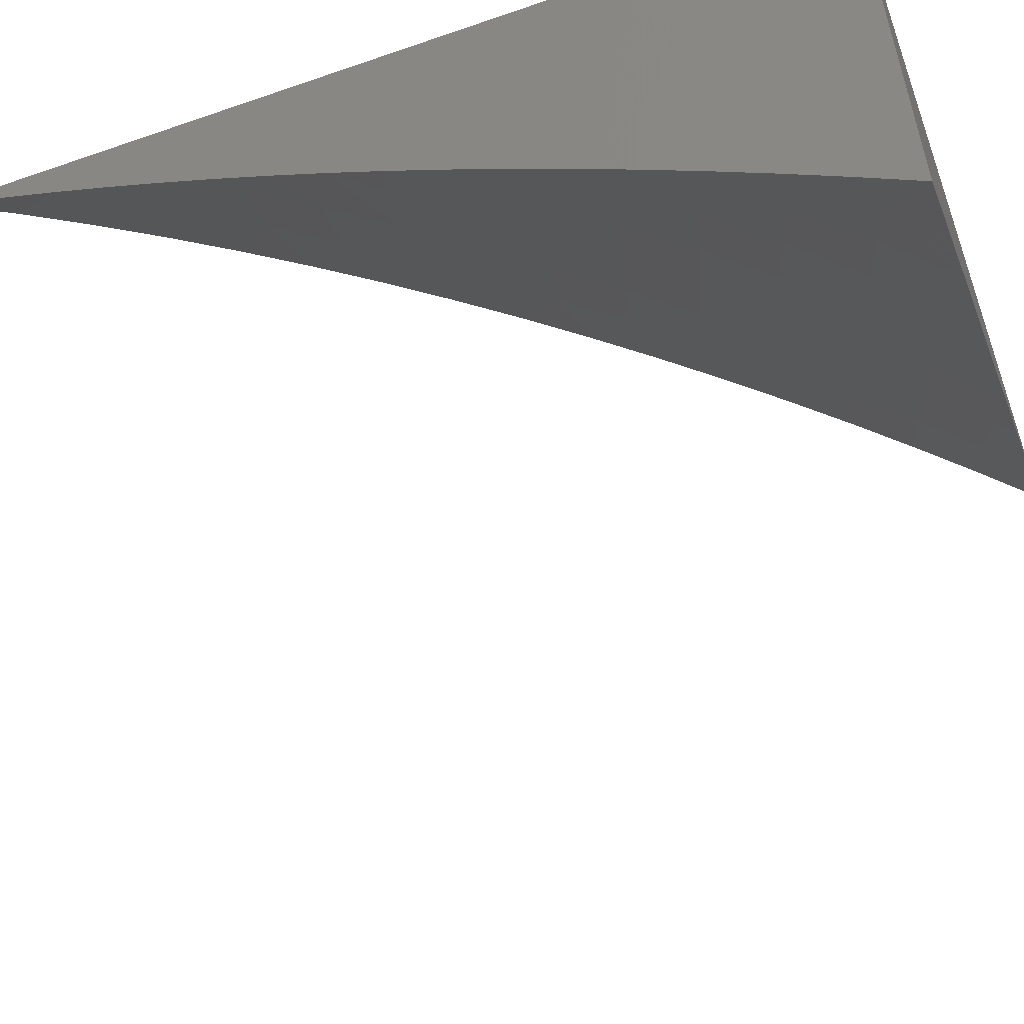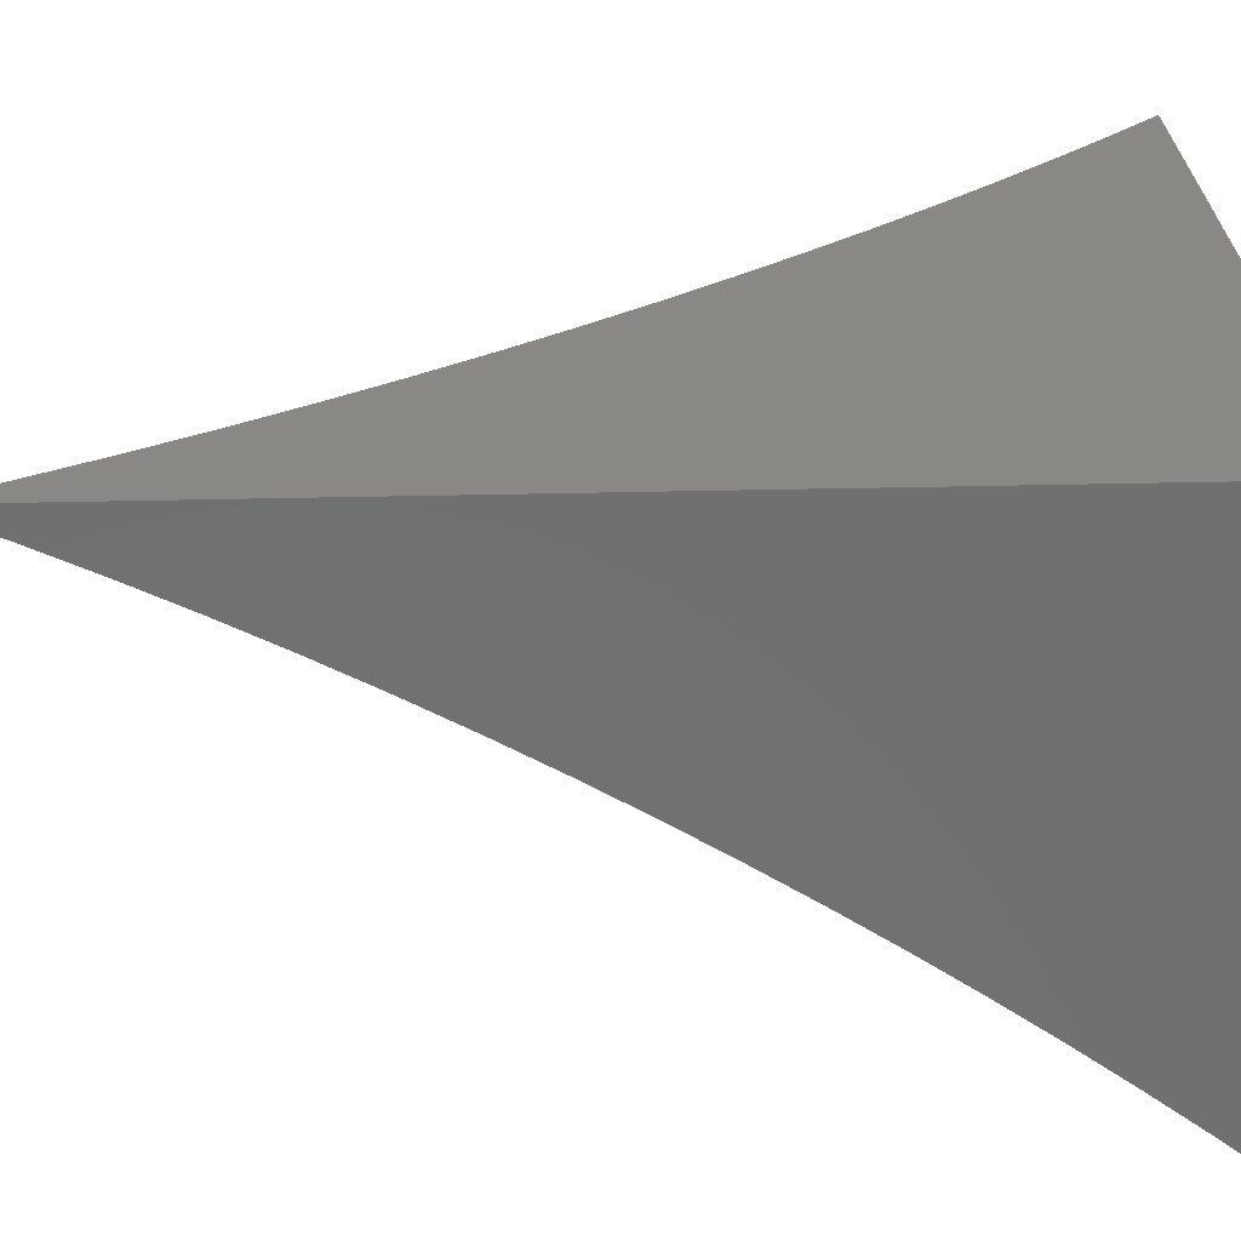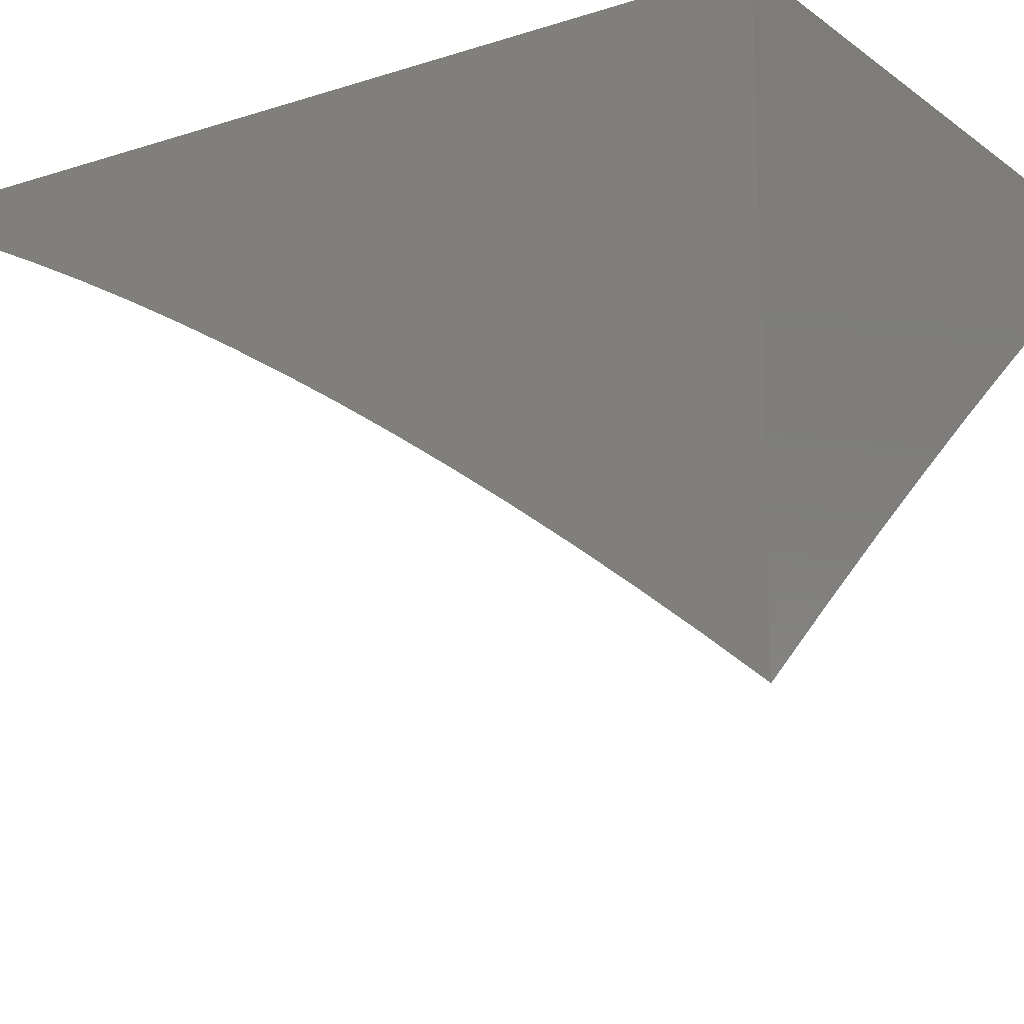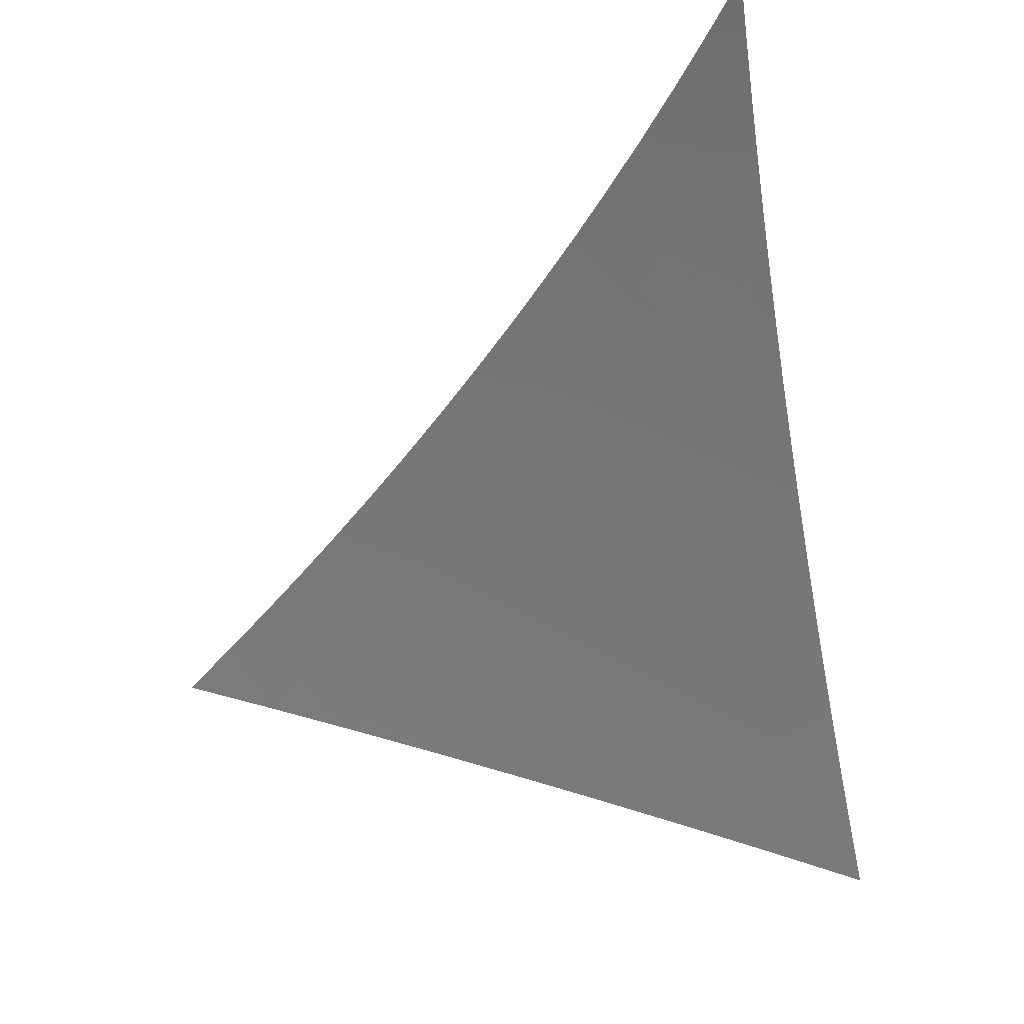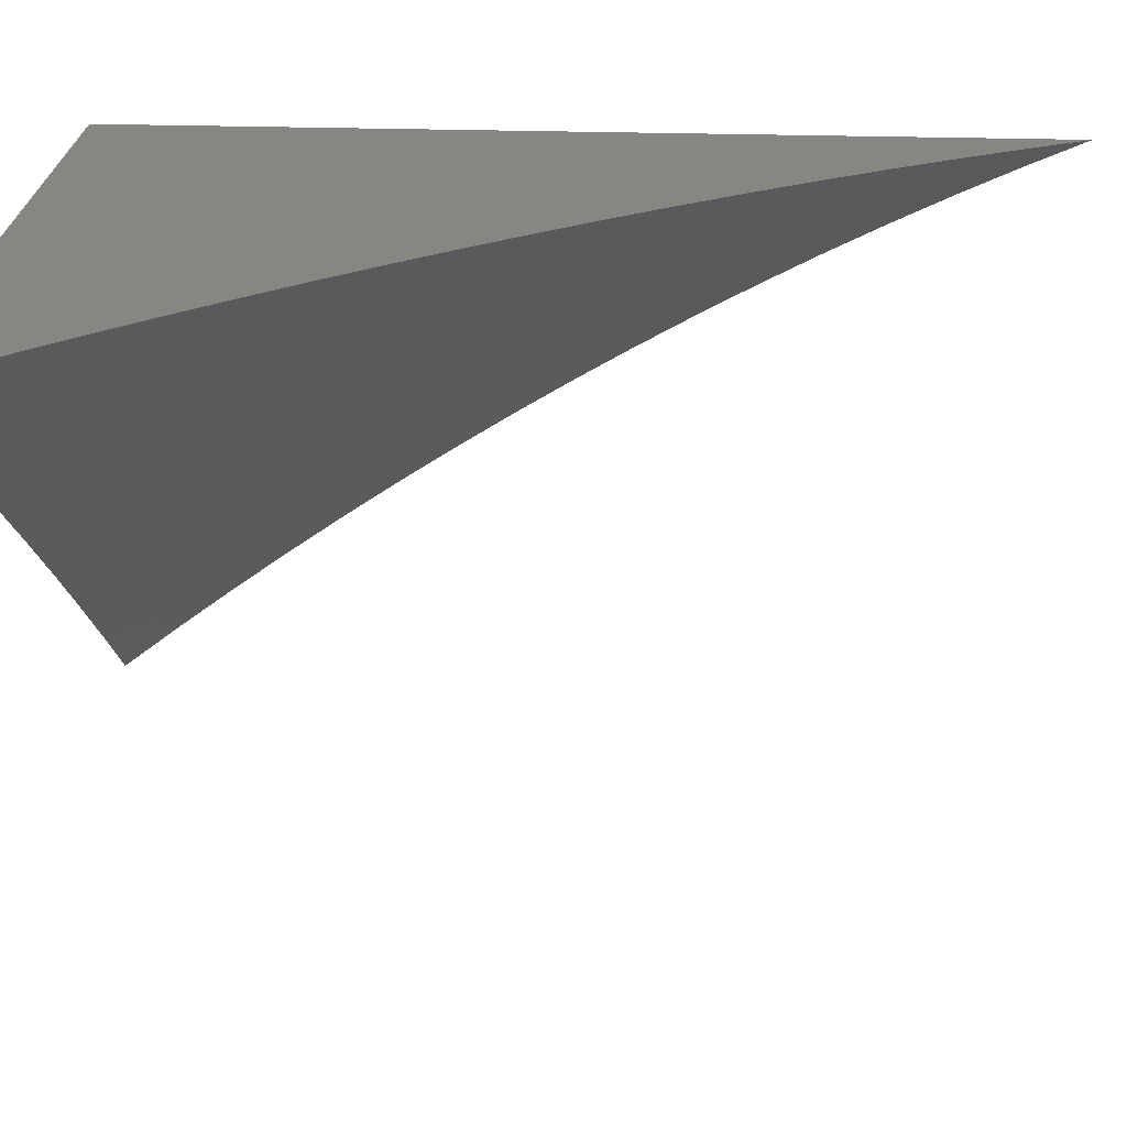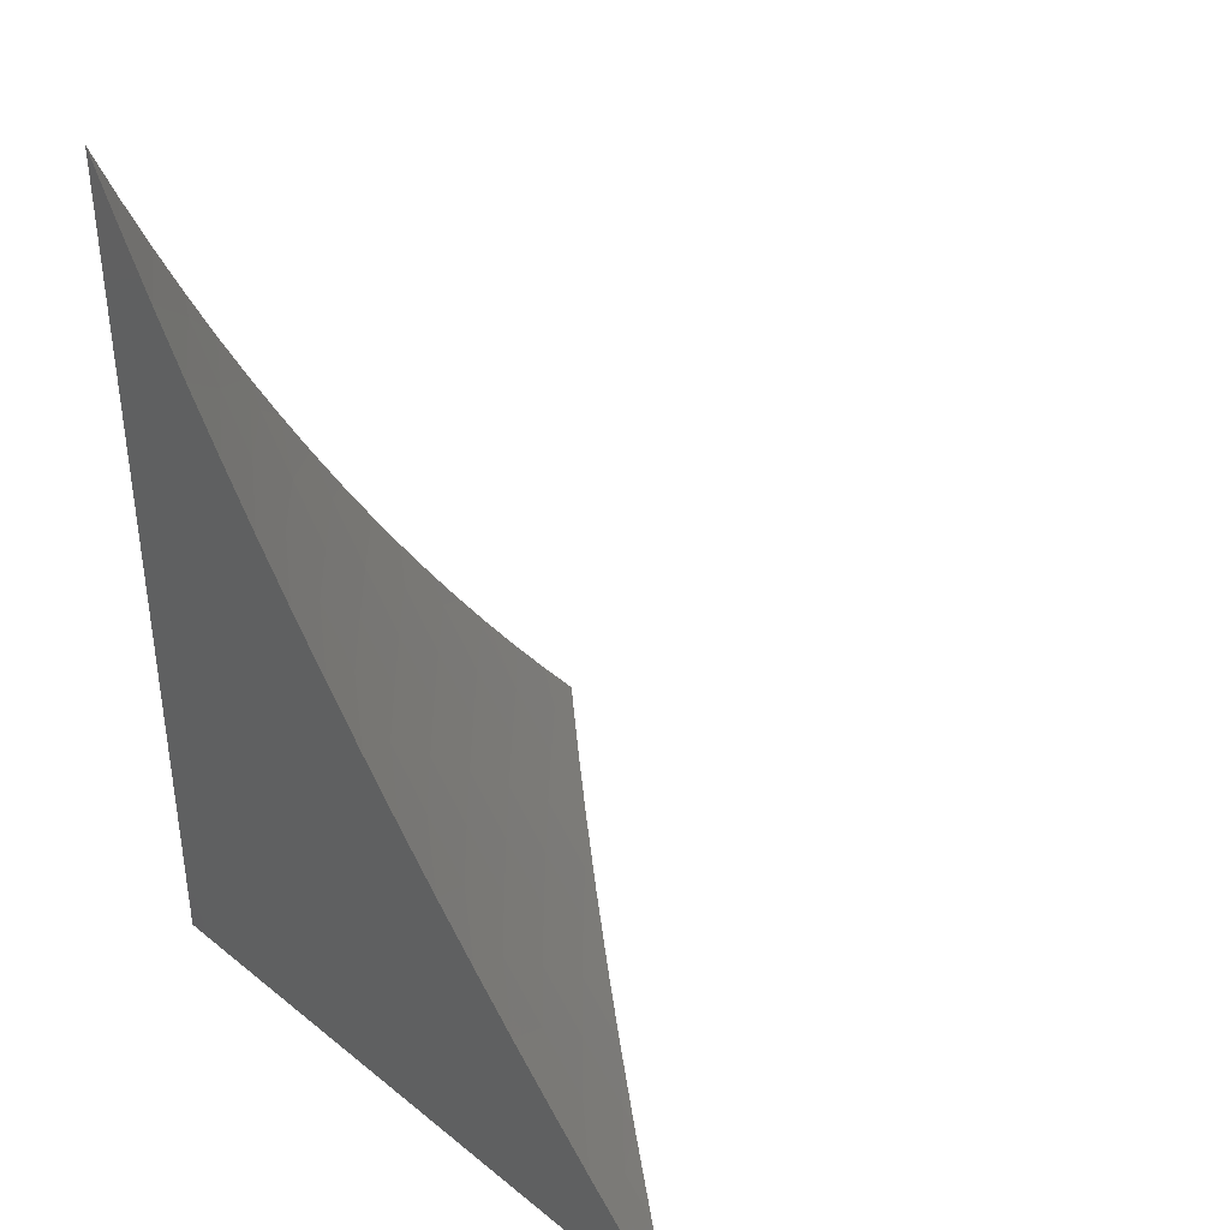
<metadata>
{"format":"stl","ext":"stl","renderer":"f3d","projection":"perspective","resolution":1024,"background":"white","views":[{"elev":-55.3,"azim":-69.9,"up":"+Z"},{"elev":27.8,"azim":-92.3,"up":"+Z"},{"elev":-15.5,"azim":-55.8,"up":"+Z"},{"elev":42.8,"azim":162.4,"up":"+Y"},{"elev":23.6,"azim":93.4,"up":"+Z"},{"elev":38.3,"azim":45.3,"up":"+Y"}]}
</metadata>
<code>
# stl→obj: 89 verts, 174 faces
v -4 -9.538 5
v -3.983 -9.57 5
v -4 -9.568 4.987
v -4 -9.598 4.973
v -3.965 -9.601 5
v -3.988 -9.632 4.966
v -3.946 -9.632 5
v -3.97 -9.662 4.966
v -3.926 -9.663 5
v -3.95 -9.691 4.966
v -3.906 -9.693 5
v -3.93 -9.721 4.966
v -3.885 -9.723 5
v -3.909 -9.75 4.966
v -3.864 -9.753 5
v -3.887 -9.779 4.966
v -3.842 -9.782 5
v -3.864 -9.809 4.966
v -3.819 -9.81 5
v -3.84 -9.838 4.966
v -3.796 -9.838 5
v -3.816 -9.867 4.966
v -3.772 -9.866 5
v -3.79 -9.896 4.966
v -3.748 -9.894 5
v -3.764 -9.925 4.966
v -3.723 -9.92 5
v -3.737 -9.953 4.966
v -3.698 -9.947 5
v -3.709 -9.982 4.966
v -3.672 -9.974 5
v -3.691 -10 4.967
v -3.645 -10 5
v -3.736 -10 4.933
v -3.745 -9.992 4.932
v -3.773 -9.963 4.932
v -3.8 -9.934 4.932
v -3.827 -9.905 4.932
v -3.852 -9.876 4.932
v -3.877 -9.846 4.932
v -3.901 -9.817 4.932
v -3.924 -9.787 4.932
v -3.946 -9.758 4.932
v -3.967 -9.728 4.932
v -3.988 -9.698 4.932
v -4 -9.688 4.928
v -4 -9.717 4.912
v -4 -9.746 4.896
v -3.983 -9.765 4.898
v -3.961 -9.795 4.898
v -4 -9.775 4.879
v -3.997 -9.803 4.863
v -4 -9.803 4.861
v -4 -9.832 4.843
v -3.974 -9.833 4.863
v -4 -9.86 4.824
v -3.949 -9.863 4.863
v -3.985 -9.872 4.828
v -3.96 -9.902 4.828
v -4 -9.888 4.804
v -3.995 -9.91 4.793
v -4 -9.916 4.784
v -3.969 -9.941 4.793
v -4 -9.944 4.764
v -3.976 -9.98 4.757
v -4 -9.972 4.743
v -4 -10 4.721
v -3.957 -10 4.757
v -3.941 -9.971 4.793
v -3.913 -10 4.793
v -3.906 -9.962 4.828
v -3.878 -9.991 4.828
v -3.871 -9.953 4.863
v -3.843 -9.982 4.863
v -3.836 -9.943 4.898
v -3.808 -9.973 4.898
v -3.781 -10 4.898
v -3.825 -10 4.864
v -3.869 -10 4.829
v -4 -9.658 4.944
v -4 -9.628 4.959
v -3.937 -9.825 4.898
v -3.913 -9.855 4.898
v -3.888 -9.884 4.898
v -3.863 -9.914 4.898
v -3.924 -9.893 4.863
v -3.898 -9.923 4.863
v -3.934 -9.932 4.828
v -4 -10 5
f 1 2 3
f 3 2 4
f 4 2 5
f 4 5 6
f 6 5 7
f 6 7 8
f 8 7 9
f 8 9 10
f 10 9 11
f 10 11 12
f 12 11 13
f 12 13 14
f 14 13 15
f 14 15 16
f 16 15 17
f 16 17 18
f 18 17 19
f 18 19 20
f 20 19 21
f 20 21 22
f 22 21 23
f 22 23 24
f 24 23 25
f 24 25 26
f 26 25 27
f 26 27 28
f 28 27 29
f 28 29 30
f 30 29 31
f 30 31 32
f 32 31 33
f 32 34 30
f 30 34 35
f 30 35 28
f 28 35 36
f 28 36 26
f 26 36 37
f 26 37 24
f 24 37 38
f 24 38 22
f 22 38 39
f 22 39 20
f 20 39 40
f 20 40 18
f 18 40 41
f 18 41 16
f 16 41 42
f 16 42 14
f 14 42 43
f 14 43 12
f 12 43 44
f 12 44 10
f 10 44 45
f 10 45 46
f 46 45 47
f 47 45 44
f 47 44 48
f 48 44 43
f 48 43 49
f 49 43 50
f 49 50 51
f 51 50 52
f 51 52 53
f 53 52 54
f 54 52 55
f 54 55 56
f 56 55 57
f 56 57 58
f 58 57 59
f 58 59 60
f 60 59 61
f 60 61 62
f 62 61 63
f 62 63 64
f 64 63 65
f 64 65 66
f 66 65 67
f 67 65 68
f 68 65 69
f 68 69 70
f 70 69 71
f 70 71 72
f 72 71 73
f 72 73 74
f 74 73 75
f 74 75 76
f 76 75 37
f 76 37 36
f 34 77 35
f 35 77 36
f 36 77 76
f 76 77 78
f 76 78 74
f 74 78 79
f 74 79 72
f 72 79 70
f 60 56 58
f 51 48 49
f 10 46 8
f 8 46 80
f 8 80 6
f 6 80 81
f 6 81 4
f 50 43 42
f 55 52 50
f 50 42 82
f 82 42 41
f 82 41 83
f 83 41 40
f 83 40 84
f 84 40 39
f 84 39 85
f 85 39 38
f 85 38 75
f 75 38 37
f 57 55 82
f 82 55 50
f 57 82 83
f 57 83 86
f 86 83 84
f 86 84 87
f 87 84 85
f 87 85 73
f 73 85 75
f 57 86 59
f 59 86 88
f 59 88 63
f 63 88 69
f 63 69 65
f 88 86 87
f 63 61 59
f 73 71 87
f 87 71 88
f 71 69 88
f 67 68 89
f 89 68 70
f 89 70 79
f 79 78 89
f 89 78 77
f 89 77 34
f 34 32 89
f 89 32 33
f 33 31 89
f 89 31 29
f 89 29 27
f 27 25 89
f 89 25 23
f 89 23 21
f 21 19 89
f 89 19 17
f 89 17 15
f 15 13 89
f 89 13 11
f 89 11 9
f 9 7 89
f 89 7 5
f 89 5 2
f 2 1 89
f 1 3 89
f 89 3 4
f 89 4 81
f 81 80 89
f 89 80 46
f 89 46 47
f 47 48 89
f 89 48 51
f 89 51 53
f 53 54 89
f 89 54 56
f 89 56 60
f 60 62 89
f 89 62 64
f 89 64 66
f 66 67 89

</code>
